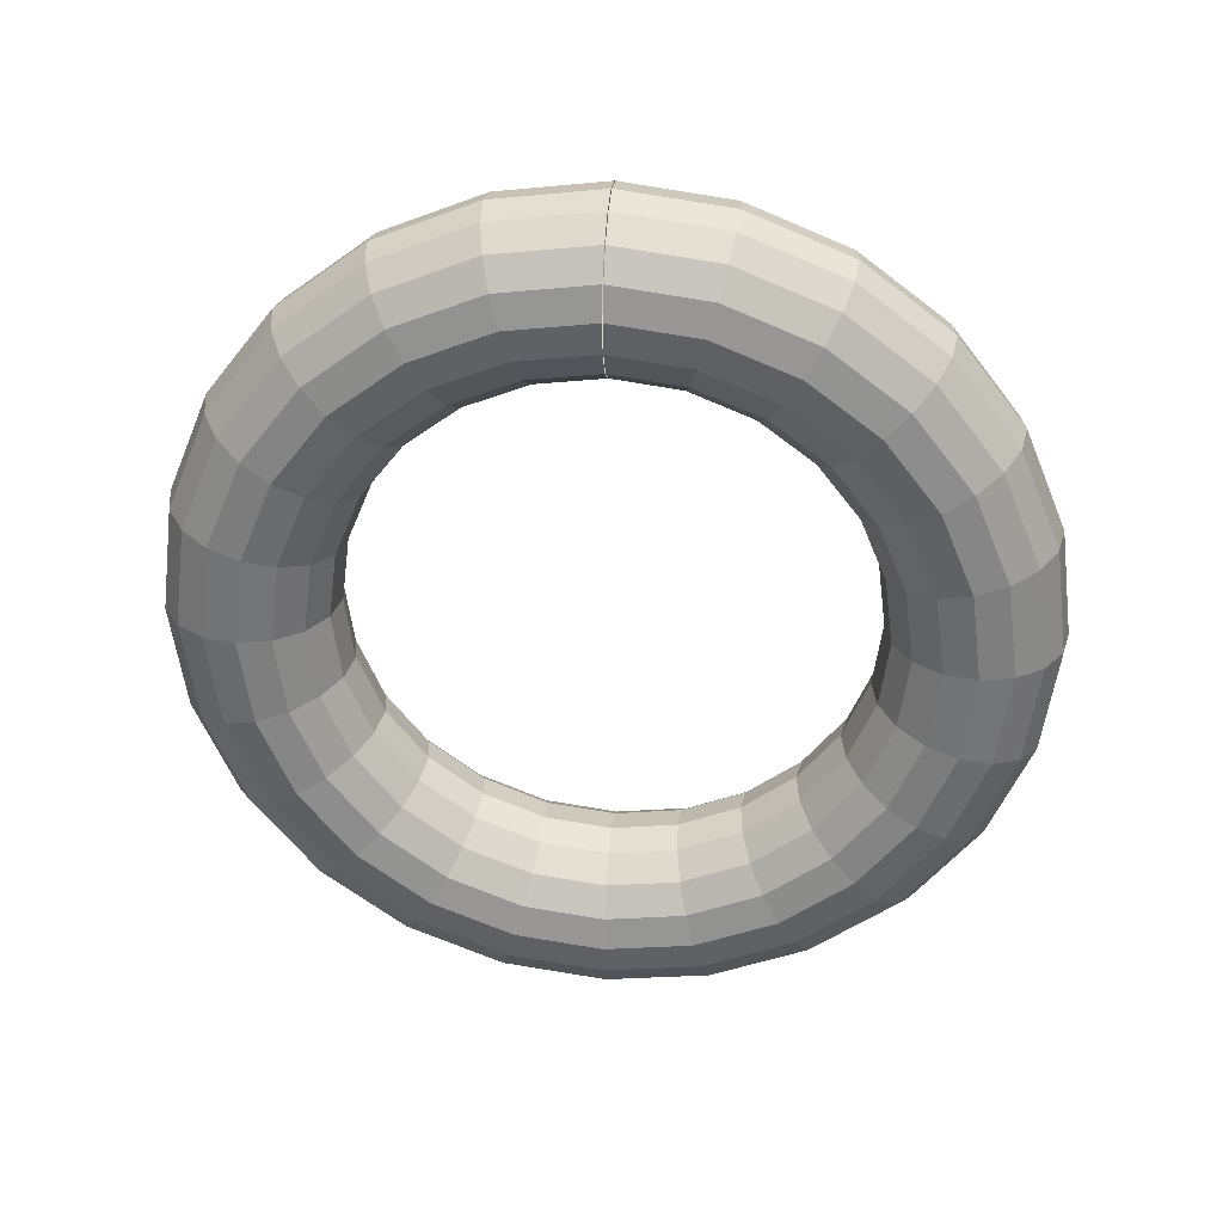
<metadata>
{"format":"obj","ext":"obj","renderer":"f3d","projection":"perspective","resolution":1024,"background":"white","views":[{"elev":32.5,"azim":95.2,"up":"+Y"}]}
</metadata>
<code>
o Torus.014
v 0 -1.25 0
v 0.09567 -1.231 0
v 0.1768 -1.177 0
v 0.231 -1.096 0
v 0.25 -1 0
v 0.231 -0.9043 0
v 0.1768 -0.8232 0
v 0.09567 -0.769 0
v 0 -0.75 0
v -0.09567 -0.769 0
v -0.1768 -0.8232 0
v -0.231 -0.9043 0
v -0.25 -1 0
v -0.231 -1.096 0
v -0.1768 -1.177 0
v -0.09567 -1.231 0
v 0 -1.207 -0.3235
v 0.09567 -1.189 -0.3186
v 0.1768 -1.137 -0.3046
v 0.231 -1.058 -0.2836
v 0.25 -0.9659 -0.2588
v 0.231 -0.8735 -0.2341
v 0.1768 -0.7952 -0.2131
v 0.09567 -0.7428 -0.199
v 0 -0.7244 -0.1941
v -0.09567 -0.7428 -0.199
v -0.1768 -0.7952 -0.2131
v -0.231 -0.8735 -0.2341
v -0.25 -0.9659 -0.2588
v -0.231 -1.058 -0.2836
v -0.1768 -1.137 -0.3046
v -0.09567 -1.189 -0.3186
v 0 -1.083 -0.625
v 0.09567 -1.066 -0.6155
v 0.1768 -1.019 -0.5884
v 0.231 -0.9489 -0.5478
v 0.25 -0.866 -0.5
v 0.231 -0.7832 -0.4522
v 0.1768 -0.7129 -0.4116
v 0.09567 -0.666 -0.3845
v 0 -0.6495 -0.375
v -0.09567 -0.666 -0.3845
v -0.1768 -0.7129 -0.4116
v -0.231 -0.7832 -0.4522
v -0.25 -0.866 -0.5
v -0.231 -0.9489 -0.5478
v -0.1768 -1.019 -0.5884
v -0.09567 -1.066 -0.6155
v 0 -0.8839 -0.8839
v 0.09567 -0.8704 -0.8704
v 0.1768 -0.8321 -0.8321
v 0.231 -0.7748 -0.7748
v 0.25 -0.7071 -0.7071
v 0.231 -0.6395 -0.6395
v 0.1768 -0.5821 -0.5821
v 0.09567 -0.5438 -0.5438
v 0 -0.5303 -0.5303
v -0.09567 -0.5438 -0.5438
v -0.1768 -0.5821 -0.5821
v -0.231 -0.6395 -0.6395
v -0.25 -0.7071 -0.7071
v -0.231 -0.7748 -0.7748
v -0.1768 -0.8321 -0.8321
v -0.09567 -0.8704 -0.8704
v 0 -0.625 -1.083
v 0.09567 -0.6155 -1.066
v 0.1768 -0.5884 -1.019
v 0.231 -0.5478 -0.9489
v 0.25 -0.5 -0.866
v 0.231 -0.4522 -0.7832
v 0.1768 -0.4116 -0.7129
v 0.09567 -0.3845 -0.666
v 0 -0.375 -0.6495
v -0.09567 -0.3845 -0.666
v -0.1768 -0.4116 -0.7129
v -0.231 -0.4522 -0.7832
v -0.25 -0.5 -0.866
v -0.231 -0.5478 -0.9489
v -0.1768 -0.5884 -1.019
v -0.09567 -0.6155 -1.066
v 0 -0.3235 -1.207
v 0.09567 -0.3186 -1.189
v 0.1768 -0.3046 -1.137
v 0.231 -0.2836 -1.058
v 0.25 -0.2588 -0.9659
v 0.231 -0.2341 -0.8735
v 0.1768 -0.2131 -0.7952
v 0.09567 -0.199 -0.7428
v 0 -0.1941 -0.7244
v -0.09567 -0.199 -0.7428
v -0.1768 -0.2131 -0.7952
v -0.231 -0.2341 -0.8735
v -0.25 -0.2588 -0.9659
v -0.231 -0.2836 -1.058
v -0.1768 -0.3046 -1.137
v -0.09567 -0.3186 -1.189
v 0 -0 -1.25
v 0.09567 -0 -1.231
v 0.1768 -0 -1.177
v 0.231 -0 -1.096
v 0.25 -0 -1
v 0.231 -0 -0.9043
v 0.1768 -0 -0.8232
v 0.09567 -0 -0.769
v 0 -0 -0.75
v -0.09567 -0 -0.769
v -0.1768 -0 -0.8232
v -0.231 -0 -0.9043
v -0.25 -0 -1
v -0.231 -0 -1.096
v -0.1768 -0 -1.177
v -0.09567 -0 -1.231
v -0 0.3235 -1.207
v 0.09567 0.3186 -1.189
v 0.1768 0.3046 -1.137
v 0.231 0.2836 -1.058
v 0.25 0.2588 -0.9659
v 0.231 0.2341 -0.8735
v 0.1768 0.2131 -0.7952
v 0.09567 0.199 -0.7428
v -0 0.1941 -0.7244
v -0.09567 0.199 -0.7428
v -0.1768 0.2131 -0.7952
v -0.231 0.2341 -0.8735
v -0.25 0.2588 -0.9659
v -0.231 0.2836 -1.058
v -0.1768 0.3046 -1.137
v -0.09567 0.3186 -1.189
v -0 0.625 -1.083
v 0.09567 0.6155 -1.066
v 0.1768 0.5884 -1.019
v 0.231 0.5478 -0.9489
v 0.25 0.5 -0.866
v 0.231 0.4522 -0.7832
v 0.1768 0.4116 -0.7129
v 0.09567 0.3845 -0.666
v -0 0.375 -0.6495
v -0.09567 0.3845 -0.666
v -0.1768 0.4116 -0.7129
v -0.231 0.4522 -0.7832
v -0.25 0.5 -0.866
v -0.231 0.5478 -0.9489
v -0.1768 0.5884 -1.019
v -0.09567 0.6155 -1.066
v -0 0.8839 -0.8839
v 0.09567 0.8704 -0.8704
v 0.1768 0.8321 -0.8321
v 0.231 0.7748 -0.7748
v 0.25 0.7071 -0.7071
v 0.231 0.6395 -0.6395
v 0.1768 0.5821 -0.5821
v 0.09567 0.5438 -0.5438
v -0 0.5303 -0.5303
v -0.09567 0.5438 -0.5438
v -0.1768 0.5821 -0.5821
v -0.231 0.6395 -0.6395
v -0.25 0.7071 -0.7071
v -0.231 0.7748 -0.7748
v -0.1768 0.8321 -0.8321
v -0.09567 0.8704 -0.8704
v -0 1.083 -0.625
v 0.09567 1.066 -0.6155
v 0.1768 1.019 -0.5884
v 0.231 0.9489 -0.5478
v 0.25 0.866 -0.5
v 0.231 0.7832 -0.4522
v 0.1768 0.7129 -0.4116
v 0.09567 0.666 -0.3845
v -0 0.6495 -0.375
v -0.09567 0.666 -0.3845
v -0.1768 0.7129 -0.4116
v -0.231 0.7832 -0.4522
v -0.25 0.866 -0.5
v -0.231 0.9489 -0.5478
v -0.1768 1.019 -0.5884
v -0.09567 1.066 -0.6155
v -0 1.207 -0.3235
v 0.09567 1.189 -0.3186
v 0.1768 1.137 -0.3046
v 0.231 1.058 -0.2836
v 0.25 0.9659 -0.2588
v 0.231 0.8735 -0.2341
v 0.1768 0.7952 -0.2131
v 0.09567 0.7428 -0.199
v -0 0.7244 -0.1941
v -0.09567 0.7428 -0.199
v -0.1768 0.7952 -0.2131
v -0.231 0.8735 -0.2341
v -0.25 0.9659 -0.2588
v -0.231 1.058 -0.2836
v -0.1768 1.137 -0.3046
v -0.09567 1.189 -0.3186
v -0 1.25 -0.001
v 0.09567 1.231 -0.001
v 0.1768 1.177 -0.001
v 0.231 1.096 -0.001
v 0.25 1 -0.001
v 0.231 0.9043 -0.001
v 0.1768 0.8232 -0.001
v 0.09567 0.769 -0.001
v -0 0.75 -0.001
v -0.09567 0.769 -0.001
v -0.1768 0.8232 -0.001
v -0.231 0.9043 -0.001
v -0.25 1 -0.001
v -0.231 1.096 -0.001
v -0.1768 1.177 -0.001
v -0.09567 1.231 -0.001
v -0 1.207 0.3235
v 0.09567 1.189 0.3186
v 0.1768 1.137 0.3046
v 0.231 1.058 0.2836
v 0.25 0.9659 0.2588
v 0.231 0.8735 0.2341
v 0.1768 0.7952 0.2131
v 0.09567 0.7428 0.199
v -0 0.7244 0.1941
v -0.09567 0.7428 0.199
v -0.1768 0.7952 0.2131
v -0.231 0.8735 0.2341
v -0.25 0.9659 0.2588
v -0.231 1.058 0.2836
v -0.1768 1.137 0.3046
v -0.09567 1.189 0.3186
v -0 1.083 0.625
v 0.09567 1.066 0.6155
v 0.1768 1.019 0.5884
v 0.231 0.9489 0.5478
v 0.25 0.866 0.5
v 0.231 0.7832 0.4522
v 0.1768 0.7129 0.4116
v 0.09567 0.666 0.3845
v -0 0.6495 0.375
v -0.09567 0.666 0.3845
v -0.1768 0.7129 0.4116
v -0.231 0.7832 0.4522
v -0.25 0.866 0.5
v -0.231 0.9489 0.5478
v -0.1768 1.019 0.5884
v -0.09567 1.066 0.6155
v -0 0.8839 0.8839
v 0.09567 0.8704 0.8704
v 0.1768 0.8321 0.8321
v 0.231 0.7748 0.7748
v 0.25 0.7071 0.7071
v 0.231 0.6395 0.6395
v 0.1768 0.5821 0.5821
v 0.09567 0.5438 0.5438
v -0 0.5303 0.5303
v -0.09567 0.5438 0.5438
v -0.1768 0.5821 0.5821
v -0.231 0.6395 0.6395
v -0.25 0.7071 0.7071
v -0.231 0.7748 0.7748
v -0.1768 0.8321 0.8321
v -0.09567 0.8704 0.8704
v -0 0.625 1.083
v 0.09567 0.6155 1.066
v 0.1768 0.5884 1.019
v 0.231 0.5478 0.9489
v 0.25 0.5 0.866
v 0.231 0.4522 0.7832
v 0.1768 0.4116 0.7129
v 0.09567 0.3845 0.666
v -0 0.375 0.6495
v -0.09567 0.3845 0.666
v -0.1768 0.4116 0.7129
v -0.231 0.4522 0.7832
v -0.25 0.5 0.866
v -0.231 0.5478 0.9489
v -0.1768 0.5884 1.019
v -0.09567 0.6155 1.066
v -0 0.3235 1.207
v 0.09567 0.3186 1.189
v 0.1768 0.3046 1.137
v 0.231 0.2836 1.058
v 0.25 0.2588 0.9659
v 0.231 0.2341 0.8735
v 0.1768 0.2131 0.7952
v 0.09567 0.199 0.7428
v -0 0.1941 0.7244
v -0.09567 0.199 0.7428
v -0.1768 0.2131 0.7952
v -0.231 0.2341 0.8735
v -0.25 0.2588 0.9659
v -0.231 0.2836 1.058
v -0.1768 0.3046 1.137
v -0.09567 0.3186 1.189
v 0 -0 1.25
v 0.09567 -0 1.231
v 0.1768 -0 1.177
v 0.231 -0 1.096
v 0.25 -0 1
v 0.231 -0 0.9043
v 0.1768 -0 0.8232
v 0.09567 -0 0.769
v 0 -0 0.75
v -0.09567 -0 0.769
v -0.1768 -0 0.8232
v -0.231 -0 0.9043
v -0.25 -0 1
v -0.231 -0 1.096
v -0.1768 -0 1.177
v -0.09567 -0 1.231
v 0 -0.3235 1.207
v 0.09567 -0.3186 1.189
v 0.1768 -0.3046 1.137
v 0.231 -0.2836 1.058
v 0.25 -0.2588 0.9659
v 0.231 -0.2341 0.8735
v 0.1768 -0.2131 0.7952
v 0.09567 -0.199 0.7428
v 0 -0.1941 0.7244
v -0.09567 -0.199 0.7428
v -0.1768 -0.2131 0.7952
v -0.231 -0.2341 0.8735
v -0.25 -0.2588 0.9659
v -0.231 -0.2836 1.058
v -0.1768 -0.3046 1.137
v -0.09567 -0.3186 1.189
v 0 -0.625 1.083
v 0.09567 -0.6155 1.066
v 0.1768 -0.5884 1.019
v 0.231 -0.5478 0.9489
v 0.25 -0.5 0.866
v 0.231 -0.4522 0.7832
v 0.1768 -0.4116 0.7129
v 0.09567 -0.3845 0.666
v 0 -0.375 0.6495
v -0.09567 -0.3845 0.666
v -0.1768 -0.4116 0.7129
v -0.231 -0.4522 0.7832
v -0.25 -0.5 0.866
v -0.231 -0.5478 0.9489
v -0.1768 -0.5884 1.019
v -0.09567 -0.6155 1.066
v 0 -0.8839 0.8839
v 0.09567 -0.8704 0.8704
v 0.1768 -0.8321 0.8321
v 0.231 -0.7748 0.7748
v 0.25 -0.7071 0.7071
v 0.231 -0.6395 0.6395
v 0.1768 -0.5821 0.5821
v 0.09567 -0.5438 0.5438
v 0 -0.5303 0.5303
v -0.09567 -0.5438 0.5438
v -0.1768 -0.5821 0.5821
v -0.231 -0.6395 0.6395
v -0.25 -0.7071 0.7071
v -0.231 -0.7748 0.7748
v -0.1768 -0.8321 0.8321
v -0.09567 -0.8704 0.8704
v 0 -1.083 0.625
v 0.09567 -1.066 0.6155
v 0.1768 -1.019 0.5884
v 0.231 -0.9489 0.5478
v 0.25 -0.866 0.5
v 0.231 -0.7832 0.4522
v 0.1768 -0.7129 0.4116
v 0.09567 -0.666 0.3845
v 0 -0.6495 0.375
v -0.09567 -0.666 0.3845
v -0.1768 -0.7129 0.4116
v -0.231 -0.7832 0.4522
v -0.25 -0.866 0.5
v -0.231 -0.9489 0.5478
v -0.1768 -1.019 0.5884
v -0.09567 -1.066 0.6155
v 0 -1.207 0.3235
v 0.09567 -1.189 0.3186
v 0.1768 -1.137 0.3046
v 0.231 -1.058 0.2836
v 0.25 -0.9659 0.2588
v 0.231 -0.8735 0.2341
v 0.1768 -0.7952 0.2131
v 0.09567 -0.7428 0.199
v 0 -0.7244 0.1941
v -0.09567 -0.7428 0.199
v -0.1768 -0.7952 0.2131
v -0.231 -0.8735 0.2341
v -0.25 -0.9659 0.2588
v -0.231 -1.058 0.2836
v -0.1768 -1.137 0.3046
v -0.09567 -1.189 0.3186
v -0 1.25 0.001
v 0.09567 1.231 0.001
v 0.1768 1.177 0.001
v 0.231 1.096 0.001
v 0.25 1 0.001
v 0.231 0.9043 0.001
v 0.1768 0.8232 0.001
v 0.09567 0.769 0.001
v -0 0.75 0.001
v -0.09567 0.769 0.001
v -0.1768 0.8232 0.001
v -0.231 0.9043 0.001
v -0.25 1 0.001
v -0.231 1.096 0.001
v -0.1768 1.177 0.001
v -0.09567 1.231 0.001
f 17 2 1
f 18 3 2
f 19 4 3
f 20 5 4
f 21 6 5
f 22 7 6
f 23 8 7
f 24 9 8
f 9 26 10
f 26 11 10
f 27 12 11
f 28 13 12
f 29 14 13
f 14 31 15
f 15 32 16
f 16 17 1
f 33 18 17
f 18 35 19
f 35 20 19
f 36 21 20
f 21 38 22
f 38 23 22
f 23 40 24
f 40 25 24
f 41 26 25
f 42 27 26
f 43 28 27
f 44 29 28
f 29 46 30
f 46 31 30
f 47 32 31
f 48 17 32
f 33 50 34
f 50 35 34
f 35 52 36
f 52 37 36
f 53 38 37
f 54 39 38
f 39 56 40
f 56 41 40
f 57 42 41
f 58 43 42
f 59 44 43
f 60 45 44
f 45 62 46
f 62 47 46
f 47 64 48
f 64 33 48
f 65 50 49
f 66 51 50
f 51 68 52
f 68 53 52
f 69 54 53
f 70 55 54
f 55 72 56
f 72 57 56
f 73 58 57
f 74 59 58
f 75 60 59
f 76 61 60
f 77 62 61
f 78 63 62
f 79 64 63
f 80 49 64
f 81 66 65
f 82 67 66
f 83 68 67
f 84 69 68
f 85 70 69
f 86 71 70
f 87 72 71
f 88 73 72
f 89 74 73
f 90 75 74
f 75 92 76
f 92 77 76
f 93 78 77
f 94 79 78
f 95 80 79
f 80 81 65
f 97 82 81
f 98 83 82
f 99 84 83
f 100 85 84
f 101 86 85
f 102 87 86
f 103 88 87
f 104 89 88
f 105 90 89
f 106 91 90
f 107 92 91
f 108 93 92
f 109 94 93
f 110 95 94
f 111 96 95
f 112 81 96
f 113 98 97
f 114 99 98
f 115 100 99
f 116 101 100
f 117 102 101
f 118 103 102
f 119 104 103
f 104 121 105
f 121 106 105
f 122 107 106
f 123 108 107
f 124 109 108
f 109 126 110
f 126 111 110
f 127 112 111
f 128 97 112
f 129 114 113
f 130 115 114
f 131 116 115
f 132 117 116
f 133 118 117
f 134 119 118
f 135 120 119
f 136 121 120
f 121 138 122
f 122 139 123
f 123 140 124
f 124 141 125
f 141 126 125
f 142 127 126
f 127 144 128
f 144 113 128
f 145 130 129
f 130 147 131
f 147 132 131
f 148 133 132
f 149 134 133
f 150 135 134
f 151 136 135
f 136 153 137
f 153 138 137
f 138 155 139
f 139 156 140
f 156 141 140
f 157 142 141
f 142 159 143
f 159 144 143
f 160 129 144
f 145 162 146
f 162 147 146
f 147 164 148
f 164 149 148
f 165 150 149
f 166 151 150
f 167 152 151
f 152 169 153
f 169 154 153
f 170 155 154
f 171 156 155
f 172 157 156
f 173 158 157
f 158 175 159
f 175 160 159
f 176 145 160
f 177 194 178
f 178 163 162
f 163 180 164
f 180 165 164
f 181 166 165
f 182 167 166
f 167 184 168
f 184 169 168
f 185 170 169
f 186 171 170
f 187 172 171
f 188 173 172
f 189 174 173
f 190 175 174
f 191 176 175
f 192 161 176
f 225 210 209
f 226 211 210
f 227 212 211
f 228 213 212
f 229 214 213
f 230 215 214
f 231 216 215
f 216 233 217
f 217 234 218
f 218 235 219
f 235 220 219
f 220 237 221
f 237 222 221
f 222 239 223
f 239 224 223
f 240 209 224
f 241 226 225
f 226 243 227
f 243 228 227
f 244 229 228
f 245 230 229
f 230 247 231
f 247 232 231
f 248 233 232
f 233 250 234
f 250 235 234
f 251 236 235
f 236 253 237
f 253 238 237
f 254 239 238
f 255 240 239
f 240 241 225
f 257 242 241
f 258 243 242
f 243 260 244
f 260 245 244
f 261 246 245
f 246 263 247
f 247 264 248
f 264 249 248
f 249 266 250
f 266 251 250
f 267 252 251
f 268 253 252
f 269 254 253
f 270 255 254
f 255 272 256
f 256 257 241
f 257 274 258
f 274 259 258
f 275 260 259
f 276 261 260
f 261 278 262
f 278 263 262
f 263 280 264
f 280 265 264
f 265 282 266
f 282 267 266
f 283 268 267
f 284 269 268
f 269 286 270
f 270 287 271
f 287 272 271
f 288 257 272
f 289 274 273
f 290 275 274
f 291 276 275
f 292 277 276
f 277 294 278
f 278 295 279
f 295 280 279
f 280 297 281
f 297 282 281
f 298 283 282
f 299 284 283
f 300 285 284
f 285 302 286
f 302 287 286
f 287 304 288
f 304 273 288
f 305 290 289
f 306 291 290
f 291 308 292
f 308 293 292
f 293 310 294
f 310 295 294
f 311 296 295
f 312 297 296
f 313 298 297
f 314 299 298
f 315 300 299
f 316 301 300
f 317 302 301
f 318 303 302
f 303 320 304
f 320 289 304
f 321 306 305
f 322 307 306
f 323 308 307
f 324 309 308
f 309 326 310
f 310 327 311
f 327 312 311
f 312 329 313
f 329 314 313
f 330 315 314
f 331 316 315
f 332 317 316
f 333 318 317
f 334 319 318
f 335 320 319
f 336 305 320
f 337 322 321
f 322 339 323
f 339 324 323
f 340 325 324
f 341 326 325
f 326 343 327
f 343 328 327
f 328 345 329
f 345 330 329
f 346 331 330
f 347 332 331
f 332 349 333
f 333 350 334
f 350 335 334
f 351 336 335
f 352 321 336
f 353 338 337
f 354 339 338
f 355 340 339
f 356 341 340
f 357 342 341
f 358 343 342
f 343 360 344
f 360 345 344
f 361 346 345
f 362 347 346
f 363 348 347
f 348 365 349
f 365 350 349
f 366 351 350
f 367 352 351
f 352 353 337
f 353 370 354
f 370 355 354
f 371 356 355
f 372 357 356
f 357 374 358
f 374 359 358
f 359 376 360
f 376 361 360
f 361 378 362
f 378 363 362
f 363 380 364
f 380 365 364
f 381 366 365
f 366 383 367
f 383 368 367
f 384 353 368
f 1 370 369
f 2 371 370
f 3 372 371
f 372 5 373
f 5 374 373
f 6 375 374
f 375 8 376
f 8 377 376
f 9 378 377
f 10 379 378
f 379 12 380
f 12 381 380
f 13 382 381
f 14 383 382
f 15 384 383
f 16 369 384
f 161 178 162
f 208 177 192
f 207 192 191
f 206 191 190
f 190 205 206
f 189 204 205
f 188 203 204
f 187 202 203
f 186 201 202
f 201 184 200
f 200 183 199
f 199 182 198
f 198 181 197
f 197 180 196
f 196 179 195
f 178 195 179
f 214 391 390
f 390 213 214
f 389 212 213
f 388 211 212
f 387 210 211
f 386 209 210
f 400 209 385
f 399 224 400
f 398 223 399
f 397 222 398
f 396 221 397
f 395 220 396
f 394 219 395
f 393 218 394
f 393 216 217
f 392 215 216
f 17 18 2
f 18 19 3
f 19 20 4
f 20 21 5
f 21 22 6
f 22 23 7
f 23 24 8
f 24 25 9
f 9 25 26
f 26 27 11
f 27 28 12
f 28 29 13
f 29 30 14
f 14 30 31
f 15 31 32
f 16 32 17
f 33 34 18
f 18 34 35
f 35 36 20
f 36 37 21
f 21 37 38
f 38 39 23
f 23 39 40
f 40 41 25
f 41 42 26
f 42 43 27
f 43 44 28
f 44 45 29
f 29 45 46
f 46 47 31
f 47 48 32
f 48 33 17
f 33 49 50
f 50 51 35
f 35 51 52
f 52 53 37
f 53 54 38
f 54 55 39
f 39 55 56
f 56 57 41
f 57 58 42
f 58 59 43
f 59 60 44
f 60 61 45
f 45 61 62
f 62 63 47
f 47 63 64
f 64 49 33
f 65 66 50
f 66 67 51
f 51 67 68
f 68 69 53
f 69 70 54
f 70 71 55
f 55 71 72
f 72 73 57
f 73 74 58
f 74 75 59
f 75 76 60
f 76 77 61
f 77 78 62
f 78 79 63
f 79 80 64
f 80 65 49
f 81 82 66
f 82 83 67
f 83 84 68
f 84 85 69
f 85 86 70
f 86 87 71
f 87 88 72
f 88 89 73
f 89 90 74
f 90 91 75
f 75 91 92
f 92 93 77
f 93 94 78
f 94 95 79
f 95 96 80
f 80 96 81
f 97 98 82
f 98 99 83
f 99 100 84
f 100 101 85
f 101 102 86
f 102 103 87
f 103 104 88
f 104 105 89
f 105 106 90
f 106 107 91
f 107 108 92
f 108 109 93
f 109 110 94
f 110 111 95
f 111 112 96
f 112 97 81
f 113 114 98
f 114 115 99
f 115 116 100
f 116 117 101
f 117 118 102
f 118 119 103
f 119 120 104
f 104 120 121
f 121 122 106
f 122 123 107
f 123 124 108
f 124 125 109
f 109 125 126
f 126 127 111
f 127 128 112
f 128 113 97
f 129 130 114
f 130 131 115
f 131 132 116
f 132 133 117
f 133 134 118
f 134 135 119
f 135 136 120
f 136 137 121
f 121 137 138
f 122 138 139
f 123 139 140
f 124 140 141
f 141 142 126
f 142 143 127
f 127 143 144
f 144 129 113
f 145 146 130
f 130 146 147
f 147 148 132
f 148 149 133
f 149 150 134
f 150 151 135
f 151 152 136
f 136 152 153
f 153 154 138
f 138 154 155
f 139 155 156
f 156 157 141
f 157 158 142
f 142 158 159
f 159 160 144
f 160 145 129
f 145 161 162
f 162 163 147
f 147 163 164
f 164 165 149
f 165 166 150
f 166 167 151
f 167 168 152
f 152 168 169
f 169 170 154
f 170 171 155
f 171 172 156
f 172 173 157
f 173 174 158
f 158 174 175
f 175 176 160
f 176 161 145
f 177 193 194
f 178 179 163
f 163 179 180
f 180 181 165
f 181 182 166
f 182 183 167
f 167 183 184
f 184 185 169
f 185 186 170
f 186 187 171
f 187 188 172
f 188 189 173
f 189 190 174
f 190 191 175
f 191 192 176
f 192 177 161
f 225 226 210
f 226 227 211
f 227 228 212
f 228 229 213
f 229 230 214
f 230 231 215
f 231 232 216
f 216 232 233
f 217 233 234
f 218 234 235
f 235 236 220
f 220 236 237
f 237 238 222
f 222 238 239
f 239 240 224
f 240 225 209
f 241 242 226
f 226 242 243
f 243 244 228
f 244 245 229
f 245 246 230
f 230 246 247
f 247 248 232
f 248 249 233
f 233 249 250
f 250 251 235
f 251 252 236
f 236 252 253
f 253 254 238
f 254 255 239
f 255 256 240
f 240 256 241
f 257 258 242
f 258 259 243
f 243 259 260
f 260 261 245
f 261 262 246
f 246 262 263
f 247 263 264
f 264 265 249
f 249 265 266
f 266 267 251
f 267 268 252
f 268 269 253
f 269 270 254
f 270 271 255
f 255 271 272
f 256 272 257
f 257 273 274
f 274 275 259
f 275 276 260
f 276 277 261
f 261 277 278
f 278 279 263
f 263 279 280
f 280 281 265
f 265 281 282
f 282 283 267
f 283 284 268
f 284 285 269
f 269 285 286
f 270 286 287
f 287 288 272
f 288 273 257
f 289 290 274
f 290 291 275
f 291 292 276
f 292 293 277
f 277 293 294
f 278 294 295
f 295 296 280
f 280 296 297
f 297 298 282
f 298 299 283
f 299 300 284
f 300 301 285
f 285 301 302
f 302 303 287
f 287 303 304
f 304 289 273
f 305 306 290
f 306 307 291
f 291 307 308
f 308 309 293
f 293 309 310
f 310 311 295
f 311 312 296
f 312 313 297
f 313 314 298
f 314 315 299
f 315 316 300
f 316 317 301
f 317 318 302
f 318 319 303
f 303 319 320
f 320 305 289
f 321 322 306
f 322 323 307
f 323 324 308
f 324 325 309
f 309 325 326
f 310 326 327
f 327 328 312
f 312 328 329
f 329 330 314
f 330 331 315
f 331 332 316
f 332 333 317
f 333 334 318
f 334 335 319
f 335 336 320
f 336 321 305
f 337 338 322
f 322 338 339
f 339 340 324
f 340 341 325
f 341 342 326
f 326 342 343
f 343 344 328
f 328 344 345
f 345 346 330
f 346 347 331
f 347 348 332
f 332 348 349
f 333 349 350
f 350 351 335
f 351 352 336
f 352 337 321
f 353 354 338
f 354 355 339
f 355 356 340
f 356 357 341
f 357 358 342
f 358 359 343
f 343 359 360
f 360 361 345
f 361 362 346
f 362 363 347
f 363 364 348
f 348 364 365
f 365 366 350
f 366 367 351
f 367 368 352
f 352 368 353
f 353 369 370
f 370 371 355
f 371 372 356
f 372 373 357
f 357 373 374
f 374 375 359
f 359 375 376
f 376 377 361
f 361 377 378
f 378 379 363
f 363 379 380
f 380 381 365
f 381 382 366
f 366 382 383
f 383 384 368
f 384 369 353
f 1 2 370
f 2 3 371
f 3 4 372
f 372 4 5
f 5 6 374
f 6 7 375
f 375 7 8
f 8 9 377
f 9 10 378
f 10 11 379
f 379 11 12
f 12 13 381
f 13 14 382
f 14 15 383
f 15 16 384
f 16 1 369
f 161 177 178
f 208 193 177
f 207 208 192
f 206 207 191
f 190 189 205
f 189 188 204
f 188 187 203
f 187 186 202
f 186 185 201
f 201 185 184
f 200 184 183
f 199 183 182
f 198 182 181
f 197 181 180
f 196 180 179
f 178 194 195
f 214 215 391
f 390 389 213
f 389 388 212
f 388 387 211
f 387 386 210
f 386 385 209
f 400 224 209
f 399 223 224
f 398 222 223
f 397 221 222
f 396 220 221
f 395 219 220
f 394 218 219
f 393 217 218
f 393 392 216
f 392 391 215

</code>
